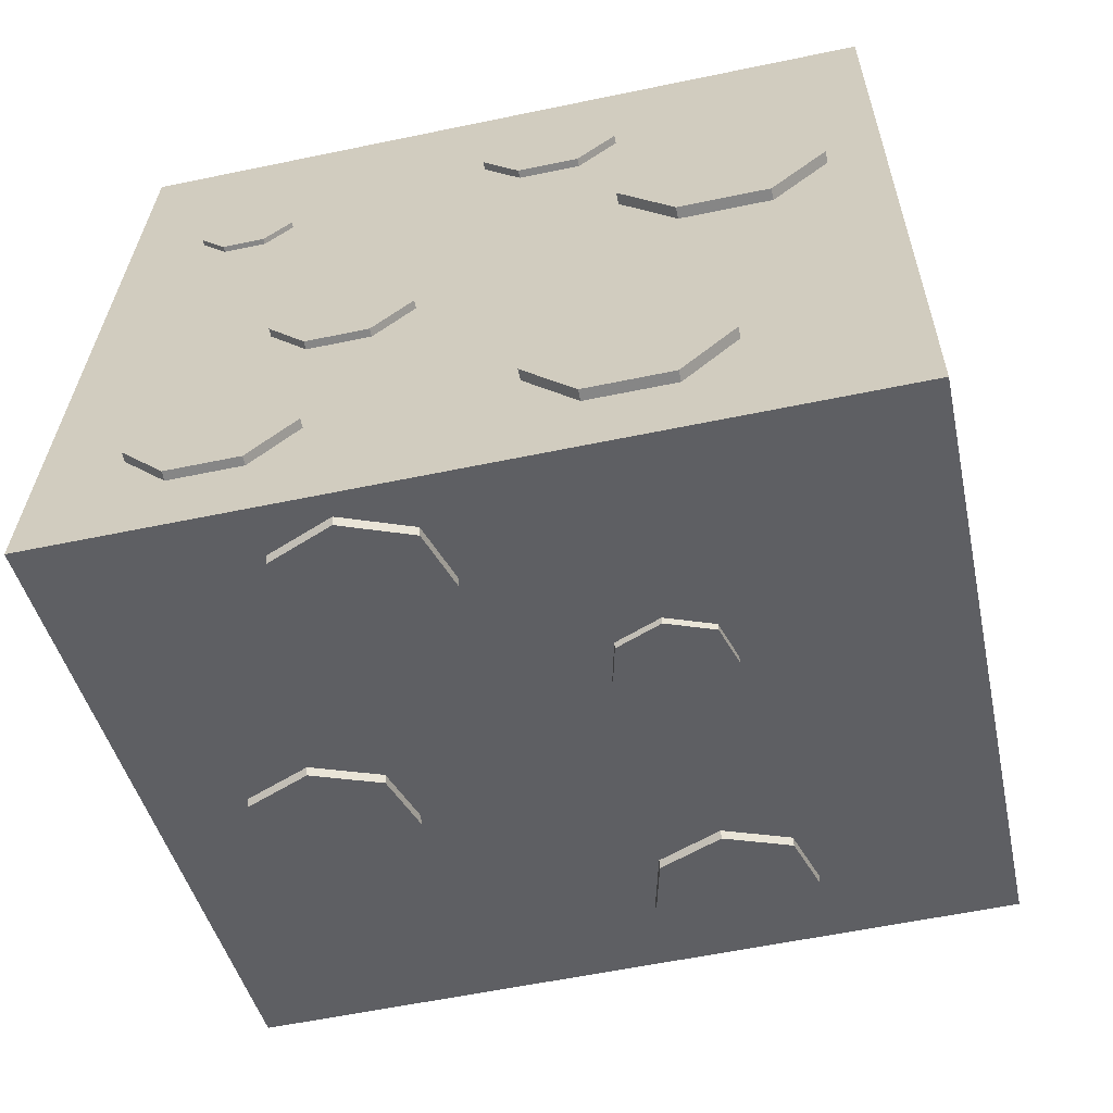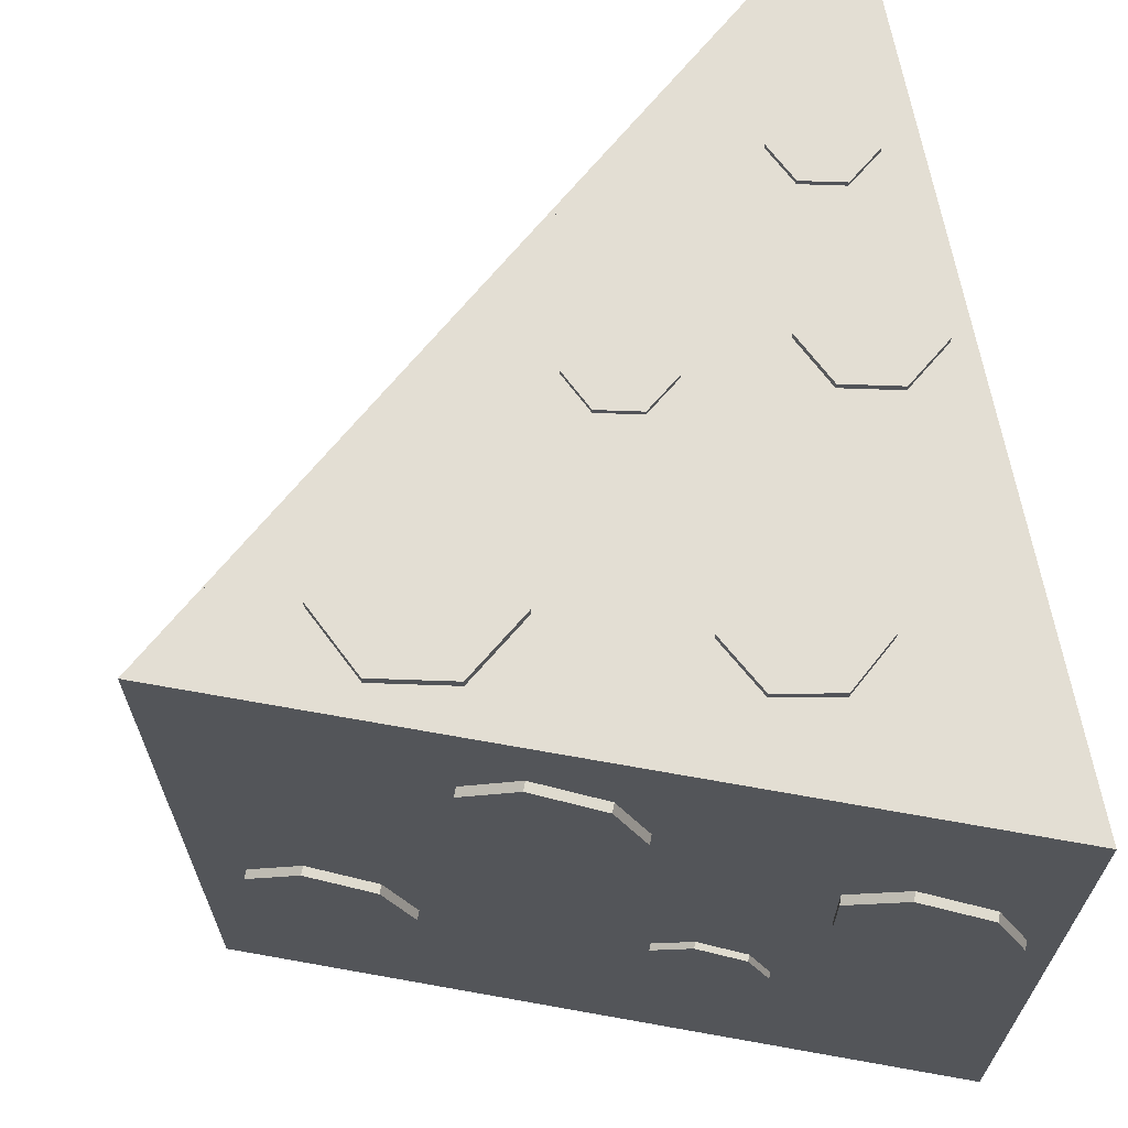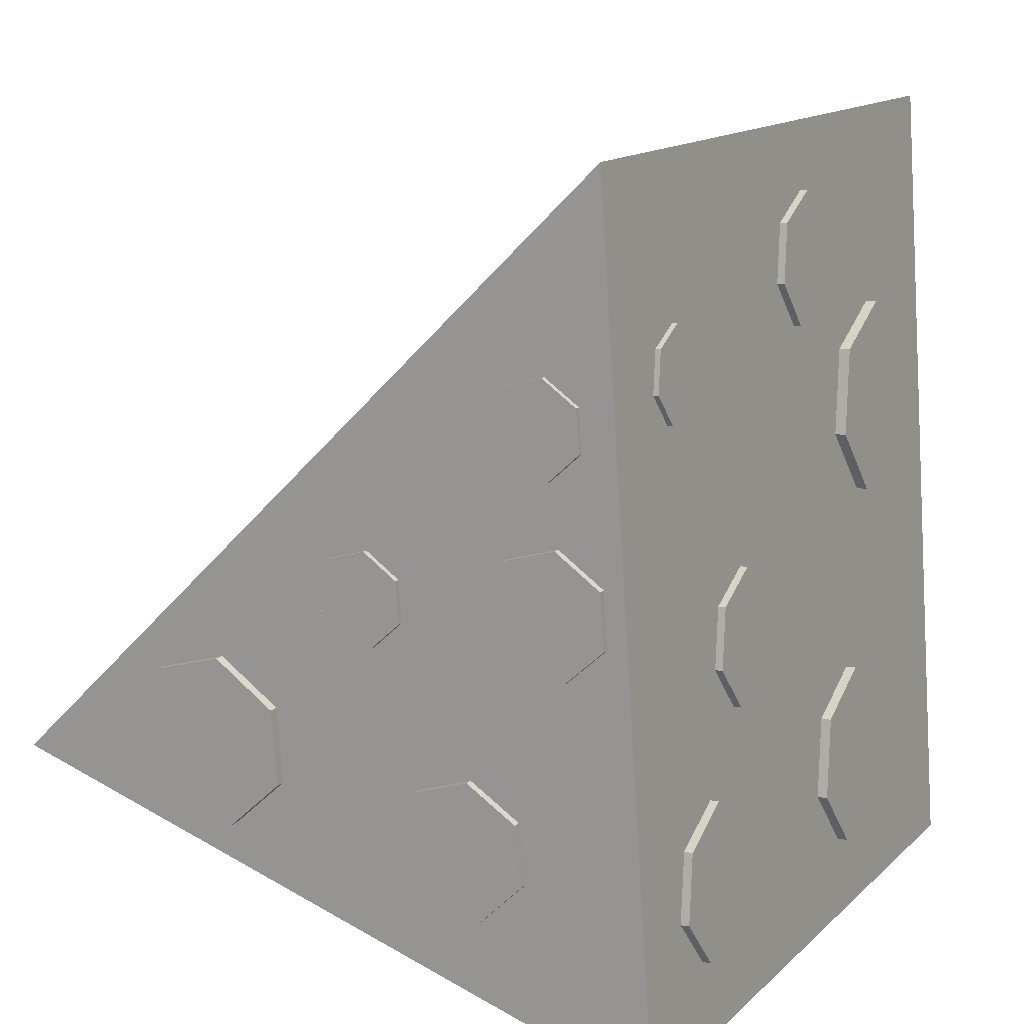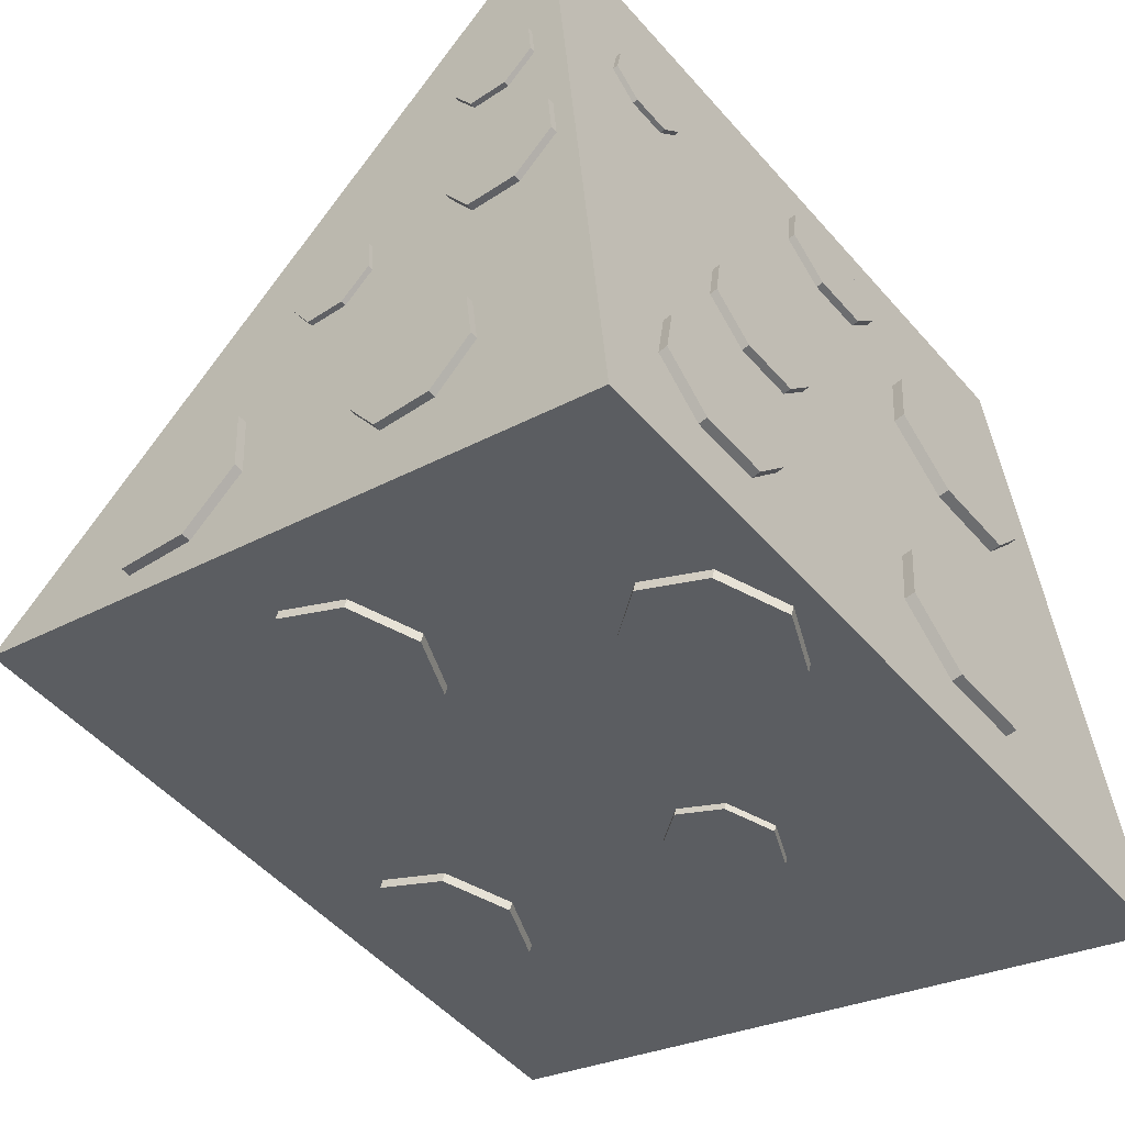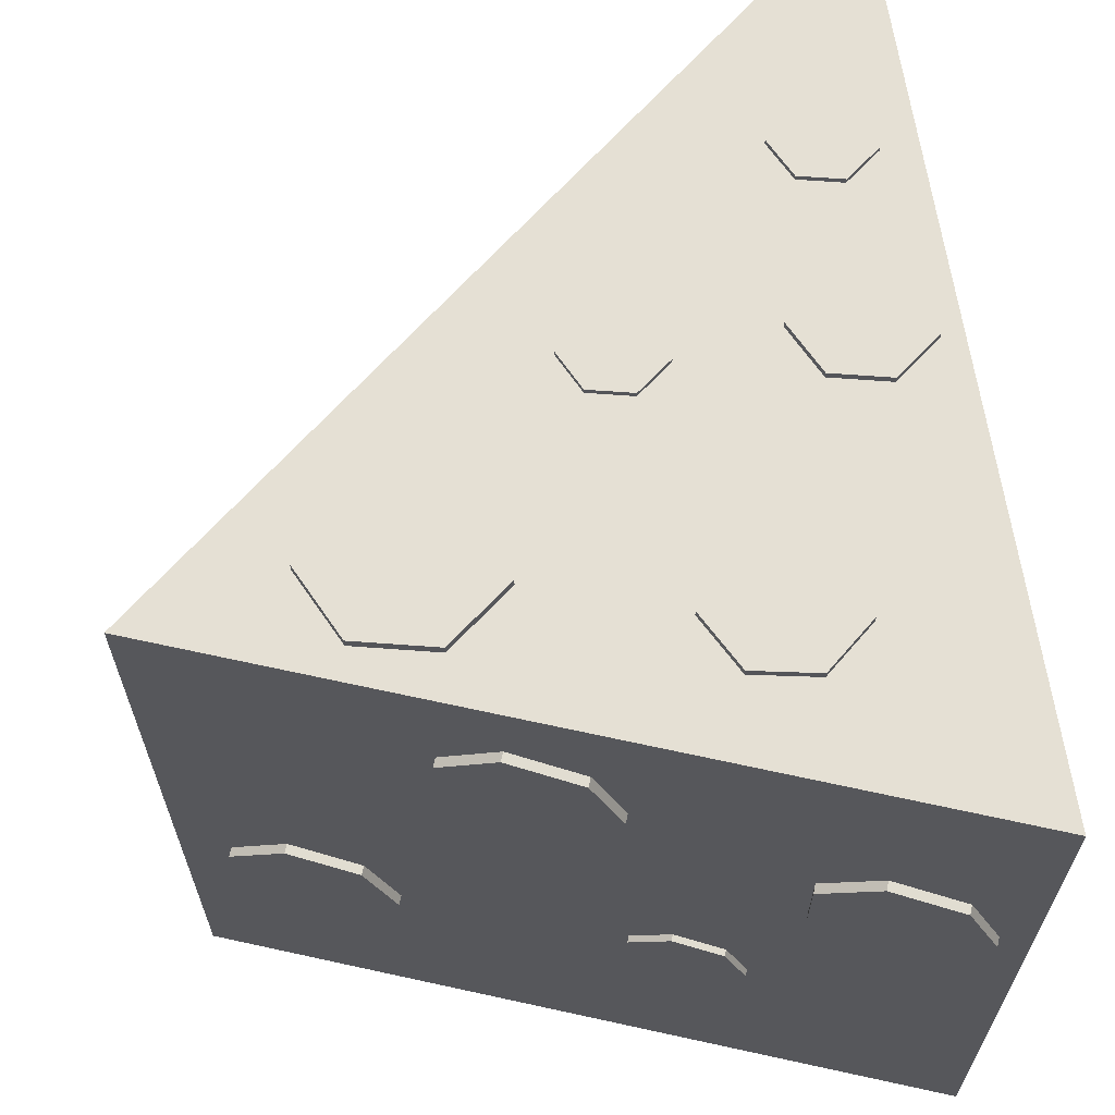
<metadata>
{"format":"obj","ext":"obj","renderer":"f3d","projection":"perspective","resolution":1024,"background":"white","views":[{"elev":-58.1,"azim":-77.8,"up":"+Z"},{"elev":67.3,"azim":173.3,"up":"+Y"},{"elev":14.5,"azim":-151.1,"up":"+Z"},{"elev":-50.9,"azim":-140.4,"up":"+Z"},{"elev":65.2,"azim":175.6,"up":"+Y"}]}
</metadata>
<code>
v 0.2949 -0.3132 -0.1154
v 0.09486 -0.3132 0.07457
v 0.09485 0.1768 0.07456
v 0.2949 0.1768 -0.1154
v -0.1651 -0.3132 -0.2554
v -0.1651 0.1768 -0.2554
v -0.1251 0.1768 0.2946
v -0.1251 -0.3132 0.2946
v 0.007543 0.1827 -0.1285
v -0.01324 0.1827 -0.1616
v -0.01324 0.1777 -0.1616
v 0.007543 0.1777 -0.1285
v -0.05205 0.1827 -0.1659
v -0.05205 0.1777 -0.1659
v -0.07965 0.1827 -0.1383
v -0.07965 0.1777 -0.1383
v -0.07527 0.1827 -0.0995
v -0.07527 0.1777 -0.0995
v -0.0422 0.1827 -0.07874
v -0.0422 0.1777 -0.07874
v -0.005342 0.1827 -0.09165
v -0.005342 0.1777 -0.09165
v -0.1386 0.1268 0.1569
v -0.1401 0.1101 0.1361
v -0.1367 0.1101 0.1358
v -0.1352 0.1268 0.1566
v -0.1401 0.08344 0.1361
v -0.1367 0.08344 0.1358
v -0.1386 0.06679 0.1569
v -0.1352 0.06679 0.1566
v -0.1367 0.07274 0.1828
v -0.1333 0.07274 0.1826
v -0.1359 0.09679 0.1944
v -0.1325 0.09679 0.1941
v -0.1367 0.1209 0.1828
v -0.1333 0.1209 0.1826
v -0.165 -0.09327 -0.1589
v -0.168 -0.1265 -0.2005
v -0.1612 -0.1265 -0.201
v -0.1582 -0.09327 -0.1594
v -0.168 -0.1799 -0.2005
v -0.1612 -0.1799 -0.201
v -0.165 -0.2131 -0.1589
v -0.1582 -0.2131 -0.1594
v -0.1612 -0.2013 -0.107
v -0.1544 -0.2013 -0.1075
v -0.1595 -0.1532 -0.08391
v -0.1527 -0.1532 -0.08441
v -0.1612 -0.1051 -0.107
v -0.1544 -0.1051 -0.1075
v -0.05319 0.1814 0.02864
v -0.07094 0.1814 -0.002254
v -0.07094 0.1768 -0.002254
v -0.05319 0.1768 0.02864
v -0.1062 0.1814 -0.007642
v -0.1062 0.1768 -0.007642
v -0.1323 0.1814 0.01653
v -0.1323 0.1768 0.01653
v -0.1297 0.1814 0.05207
v -0.1297 0.1768 0.05207
v -0.1003 0.1814 0.0722
v -0.1003 0.1768 0.0722
v -0.06628 0.1814 0.06178
v -0.06628 0.1768 0.06178
v 0.2031 0.1831 -0.08871
v 0.1786 0.1831 -0.1312
v 0.1786 0.1768 -0.1312
v 0.2031 0.1768 -0.08871
v 0.1302 0.1831 -0.1387
v 0.1302 0.1768 -0.1387
v 0.09414 0.1831 -0.1054
v 0.09414 0.1768 -0.1054
v 0.09769 0.1831 -0.05646
v 0.09769 0.1768 -0.05646
v 0.1382 0.1831 -0.02875
v 0.1382 0.1768 -0.02875
v 0.185 0.1831 -0.0431
v 0.185 0.1768 -0.0431
v -0.00708 0.09959 0.1848
v -0.03616 0.1194 0.2138
v -0.0403 0.1194 0.2097
v -0.01121 0.09959 0.1806
v -0.06524 0.09959 0.2429
v -0.06938 0.09959 0.2388
v -0.07243 0.05508 0.2501
v -0.07656 0.05508 0.246
v -0.0523 0.01939 0.23
v -0.05643 0.01939 0.2258
v -0.02002 0.01939 0.1977
v -0.02415 0.01939 0.1936
v 0.0001032 0.05508 0.1776
v -0.00403 0.05508 0.1734
v 0.2157 -0.08041 -0.03218
v 0.1859 -0.06061 -0.00385
v 0.1819 -0.06061 -0.008087
v 0.2117 -0.08041 -0.03641
v 0.1561 -0.08041 0.02448
v 0.152 -0.08041 0.02024
v 0.1487 -0.1249 0.03147
v 0.1447 -0.1249 0.02724
v 0.1693 -0.1606 0.01187
v 0.1653 -0.1606 0.007634
v 0.2024 -0.1606 -0.01957
v 0.1984 -0.1606 -0.02381
v 0.2231 -0.1249 -0.03917
v 0.219 -0.1249 -0.04341
v 0.2779 0.1396 -0.09132
v 0.2481 0.1594 -0.06299
v 0.2441 0.1594 -0.06723
v 0.2739 0.1396 -0.09555
v 0.2183 0.1396 -0.03466
v 0.2143 0.1396 -0.0389
v 0.2109 0.09508 -0.02767
v 0.2069 0.09508 -0.0319
v 0.2316 0.05939 -0.04727
v 0.2276 0.05939 -0.05151
v 0.2647 0.05939 -0.07871
v 0.2607 0.05939 -0.08295
v 0.2853 0.09508 -0.09831
v 0.2813 0.09508 -0.1025
v 0.1069 0.0255 -0.1788
v 0.06428 0.03566 -0.1917
v 0.06257 0.03566 -0.1861
v 0.1052 0.0255 -0.1732
v 0.04533 0.07678 -0.1975
v 0.04363 0.07678 -0.1919
v 0.06428 0.1179 -0.1917
v 0.06257 0.1179 -0.1861
v 0.1069 0.1281 -0.1788
v 0.1051 0.1281 -0.1732
v 0.141 0.09961 -0.1684
v 0.1393 0.09961 -0.1628
v 0.141 0.05396 -0.1684
v 0.1393 0.05396 -0.1628
v 0.1886 -0.1843 -0.1539
v 0.1697 -0.1432 -0.1596
v 0.168 -0.1432 -0.154
v 0.1869 -0.1843 -0.1483
v 0.1886 -0.1021 -0.1539
v 0.1869 -0.1021 -0.1483
v 0.2312 -0.09193 -0.1409
v 0.2295 -0.09193 -0.1353
v 0.2654 -0.1204 -0.1305
v 0.2637 -0.1204 -0.1249
v 0.2654 -0.166 -0.1305
v 0.2637 -0.166 -0.1249
v 0.2312 -0.1945 -0.1409
v 0.2295 -0.1945 -0.1353
v -0.08528 -0.0445 -0.2372
v -0.1279 -0.03434 -0.2502
v -0.1296 -0.03434 -0.2446
v -0.08698 -0.0445 -0.2316
v -0.1468 0.006788 -0.256
v -0.1485 0.006788 -0.2504
v -0.1279 0.04792 -0.2502
v -0.1296 0.04792 -0.2446
v -0.08528 0.05808 -0.2372
v -0.08698 0.05808 -0.2316
v -0.05114 0.02961 -0.2268
v -0.05284 0.02961 -0.2213
v -0.05114 -0.01603 -0.2268
v -0.05284 -0.01603 -0.2213
v -0.1535 0.06066 -0.0257
v -0.1557 0.03632 -0.05614
v -0.1507 0.03632 -0.05651
v -0.1485 0.06066 -0.02606
v -0.1557 -0.002734 -0.05614
v -0.1507 -0.002734 -0.05651
v -0.1535 -0.02708 -0.02569
v -0.1485 -0.02708 -0.02606
v -0.1507 -0.01839 0.01228
v -0.1457 -0.01839 0.01191
v -0.1495 0.01679 0.02917
v -0.1445 0.01679 0.02881
v -0.1507 0.05197 0.01228
v -0.1457 0.05197 0.01191
v -0.1374 -0.05934 0.1952
v -0.1396 -0.08369 0.1647
v -0.1346 -0.08369 0.1644
v -0.1324 -0.05934 0.1948
v -0.1396 -0.1227 0.1647
v -0.1346 -0.1227 0.1644
v -0.1374 -0.1471 0.1952
v -0.1324 -0.1471 0.1948
v -0.1346 -0.1384 0.2331
v -0.1296 -0.1384 0.2328
v -0.1334 -0.1032 0.25
v -0.1284 -0.1032 0.2497
v -0.1346 -0.06803 0.2331
v -0.1296 -0.06803 0.2328
v -0.1613 0.1169 -0.1234
v -0.1644 0.1268 -0.1667
v -0.1587 0.1268 -0.1671
v -0.1556 0.1169 -0.1238
v -0.1669 0.09903 -0.2014
v -0.1612 0.09903 -0.2018
v -0.1669 0.05455 -0.2014
v -0.1612 0.05455 -0.2018
v -0.1644 0.02681 -0.1667
v -0.1587 0.02681 -0.1671
v -0.1613 0.03671 -0.1234
v -0.1556 0.03671 -0.1238
v -0.1599 0.07679 -0.1042
v -0.1542 0.07679 -0.1046
v -0.144 -0.1611 0.137
v -0.1481 -0.1483 0.08085
v -0.1407 -0.1483 0.08031
v -0.1366 -0.1611 0.1365
v -0.1514 -0.1843 0.03578
v -0.144 -0.1843 0.03525
v -0.1514 -0.2421 0.03578
v -0.144 -0.2421 0.03525
v -0.1481 -0.2781 0.08085
v -0.1407 -0.2781 0.08031
v -0.144 -0.2653 0.137
v -0.1366 -0.2653 0.1365
v -0.1422 -0.2132 0.1621
v -0.1348 -0.2132 0.1615
v -0.03584 -0.2832 0.2157
v -0.01036 -0.238 0.1902
v -0.01559 -0.238 0.185
v -0.04107 -0.2832 0.2105
v -0.01945 -0.1817 0.1993
v -0.02469 -0.1817 0.1941
v -0.05627 -0.1566 0.2362
v -0.06151 -0.1566 0.2309
v -0.09309 -0.1817 0.273
v -0.09832 -0.1817 0.2677
v -0.1022 -0.238 0.2821
v -0.1074 -0.238 0.2768
v -0.0767 -0.2832 0.2566
v -0.08194 -0.2832 0.2514
v 0.05955 -0.07639 0.1157
v 0.07363 -0.05141 0.1016
v 0.07074 -0.05141 0.09868
v 0.05665 -0.07639 0.1128
v 0.06861 -0.02025 0.1066
v 0.06571 -0.02025 0.1037
v 0.04825 -0.006389 0.127
v 0.04536 -0.006389 0.1241
v 0.02789 -0.02025 0.1473
v 0.025 -0.02025 0.1444
v 0.02286 -0.05141 0.1523
v 0.01997 -0.05141 0.1494
v 0.03695 -0.07639 0.1383
v 0.03406 -0.07639 0.1354
v 0.1455 0.04361 0.03209
v 0.1599 0.06859 0.01836
v 0.1571 0.06859 0.0154
v 0.1427 0.04361 0.02912
v 0.1548 0.09975 0.02326
v 0.152 0.09975 0.02029
v 0.1339 0.1136 0.04309
v 0.1311 0.1136 0.04012
v 0.113 0.09975 0.06292
v 0.1102 0.09975 0.05995
v 0.1079 0.06859 0.06782
v 0.1051 0.06859 0.06485
v 0.1223 0.04361 0.05409
v 0.1195 0.04361 0.05113
v 0.1353 -0.2664 0.04183
v 0.1497 -0.2414 0.0281
v 0.1469 -0.2414 0.02514
v 0.1324 -0.2664 0.03886
v 0.1445 -0.2103 0.033
v 0.1417 -0.2103 0.03003
v 0.1237 -0.1964 0.05283
v 0.1209 -0.1964 0.04986
v 0.1028 -0.2103 0.07266
v 0.09998 -0.2103 0.06969
v 0.09765 -0.2414 0.07756
v 0.09483 -0.2414 0.07459
v 0.1121 -0.2664 0.06383
v 0.1093 -0.2664 0.06087
v 0.01609 -0.1791 -0.2046
v -0.01372 -0.172 -0.2136
v -0.01491 -0.172 -0.2097
v 0.0149 -0.1791 -0.2006
v -0.02698 -0.1432 -0.2177
v -0.02817 -0.1432 -0.2137
v -0.01372 -0.1144 -0.2136
v -0.01491 -0.1144 -0.2097
v 0.01609 -0.1073 -0.2046
v 0.0149 -0.1073 -0.2006
v 0.03999 -0.1272 -0.1973
v 0.0388 -0.1272 -0.1934
v 0.03999 -0.1592 -0.1973
v 0.0388 -0.1592 -0.1934
v 0.05526 0.1768 0.04656
v 0.02959 0.1768 0.05441
v 0.02959 0.1802 0.05441
v 0.05526 0.1802 0.04656
v 0.007439 0.1768 0.03924
v 0.007439 0.1802 0.03924
v 0.005492 0.1768 0.01246
v 0.005492 0.1802 0.01246
v 0.02521 0.1768 -0.005756
v 0.02521 0.1802 -0.005756
v 0.05175 0.1768 -0.001696
v 0.05175 0.1802 -0.001696
v 0.06513 0.1768 0.02158
v 0.06513 0.1802 0.02158
v -0.06517 0.1768 0.1641
v -0.09084 0.1768 0.1719
v -0.09084 0.1802 0.1719
v -0.06517 0.1802 0.1641
v -0.113 0.1768 0.1567
v -0.113 0.1802 0.1567
v -0.1149 0.1768 0.13
v -0.1149 0.1802 0.13
v -0.09521 0.1768 0.1117
v -0.09521 0.1802 0.1117
v -0.06868 0.1768 0.1158
v -0.06868 0.1802 0.1158
v -0.0553 0.1768 0.1391
v -0.0553 0.1802 0.1391
o group1059232714
g mesh1059232714
f 4 3 2 1
f 8 7 6 5
f 2 8 5 1
f 7 3 4
f 5 6 4 1
f 3 7 8 2
f 4 6 7
f 12 11 10 9
f 11 14 13 10
f 14 16 15 13
f 16 18 17 15
f 18 20 19 17
f 20 22 21 19
f 22 12 9 21
f 22 20 18 16 14 11 12
f 9 10 13 15 17 19 21
f 26 25 24 23
f 25 28 27 24
f 28 30 29 27
f 30 32 31 29
f 32 34 33 31
f 34 36 35 33
f 36 26 23 35
f 36 34 32 30 28 25 26
f 23 24 27 29 31 33 35
f 40 39 38 37
f 39 42 41 38
f 42 44 43 41
f 44 46 45 43
f 46 48 47 45
f 48 50 49 47
f 50 40 37 49
f 50 48 46 44 42 39 40
f 37 38 41 43 45 47 49
f 54 53 52 51
f 53 56 55 52
f 56 58 57 55
f 58 60 59 57
f 60 62 61 59
f 62 64 63 61
f 64 54 51 63
f 64 62 60 58 56 53 54
f 51 52 55 57 59 61 63
f 68 67 66 65
f 67 70 69 66
f 70 72 71 69
f 72 74 73 71
f 74 76 75 73
f 76 78 77 75
f 78 68 65 77
f 78 76 74 72 70 67 68
f 65 66 69 71 73 75 77
f 82 81 80 79
f 81 84 83 80
f 84 86 85 83
f 86 88 87 85
f 88 90 89 87
f 90 92 91 89
f 92 82 79 91
f 92 90 88 86 84 81 82
f 79 80 83 85 87 89 91
f 96 95 94 93
f 95 98 97 94
f 98 100 99 97
f 100 102 101 99
f 102 104 103 101
f 104 106 105 103
f 106 96 93 105
f 106 104 102 100 98 95 96
f 93 94 97 99 101 103 105
f 110 109 108 107
f 109 112 111 108
f 112 114 113 111
f 114 116 115 113
f 116 118 117 115
f 118 120 119 117
f 120 110 107 119
f 120 118 116 114 112 109 110
f 107 108 111 113 115 117 119
f 124 123 122 121
f 123 126 125 122
f 126 128 127 125
f 128 130 129 127
f 130 132 131 129
f 132 134 133 131
f 134 124 121 133
f 134 132 130 128 126 123 124
f 121 122 125 127 129 131 133
f 138 137 136 135
f 137 140 139 136
f 140 142 141 139
f 142 144 143 141
f 144 146 145 143
f 146 148 147 145
f 148 138 135 147
f 148 146 144 142 140 137 138
f 135 136 139 141 143 145 147
f 152 151 150 149
f 151 154 153 150
f 154 156 155 153
f 156 158 157 155
f 158 160 159 157
f 160 162 161 159
f 162 152 149 161
f 162 160 158 156 154 151 152
f 149 150 153 155 157 159 161
f 166 165 164 163
f 165 168 167 164
f 168 170 169 167
f 170 172 171 169
f 172 174 173 171
f 174 176 175 173
f 176 166 163 175
f 176 174 172 170 168 165 166
f 163 164 167 169 171 173 175
f 180 179 178 177
f 179 182 181 178
f 182 184 183 181
f 184 186 185 183
f 186 188 187 185
f 188 190 189 187
f 190 180 177 189
f 190 188 186 184 182 179 180
f 177 178 181 183 185 187 189
f 194 193 192 191
f 193 196 195 192
f 196 198 197 195
f 198 200 199 197
f 200 202 201 199
f 202 204 203 201
f 204 194 191 203
f 204 202 200 198 196 193 194
f 191 192 195 197 199 201 203
f 208 207 206 205
f 207 210 209 206
f 210 212 211 209
f 212 214 213 211
f 214 216 215 213
f 216 218 217 215
f 218 208 205 217
f 218 216 214 212 210 207 208
f 205 206 209 211 213 215 217
f 222 221 220 219
f 221 224 223 220
f 224 226 225 223
f 226 228 227 225
f 228 230 229 227
f 230 232 231 229
f 232 222 219 231
f 232 230 228 226 224 221 222
f 219 220 223 225 227 229 231
f 236 235 234 233
f 235 238 237 234
f 238 240 239 237
f 240 242 241 239
f 242 244 243 241
f 244 246 245 243
f 246 236 233 245
f 246 244 242 240 238 235 236
f 233 234 237 239 241 243 245
f 250 249 248 247
f 249 252 251 248
f 252 254 253 251
f 254 256 255 253
f 256 258 257 255
f 258 260 259 257
f 260 250 247 259
f 260 258 256 254 252 249 250
f 247 248 251 253 255 257 259
f 264 263 262 261
f 263 266 265 262
f 266 268 267 265
f 268 270 269 267
f 270 272 271 269
f 272 274 273 271
f 274 264 261 273
f 274 272 270 268 266 263 264
f 261 262 265 267 269 271 273
f 278 277 276 275
f 277 280 279 276
f 280 282 281 279
f 282 284 283 281
f 284 286 285 283
f 286 288 287 285
f 288 278 275 287
f 288 286 284 282 280 277 278
f 275 276 279 281 283 285 287
f 292 291 290 289
f 291 294 293 290
f 294 296 295 293
f 296 298 297 295
f 298 300 299 297
f 300 302 301 299
f 302 292 289 301
f 302 300 298 296 294 291 292
f 289 290 293 295 297 299 301
f 306 305 304 303
f 305 308 307 304
f 308 310 309 307
f 310 312 311 309
f 312 314 313 311
f 314 316 315 313
f 316 306 303 315
f 316 314 312 310 308 305 306
f 303 304 307 309 311 313 315

</code>
